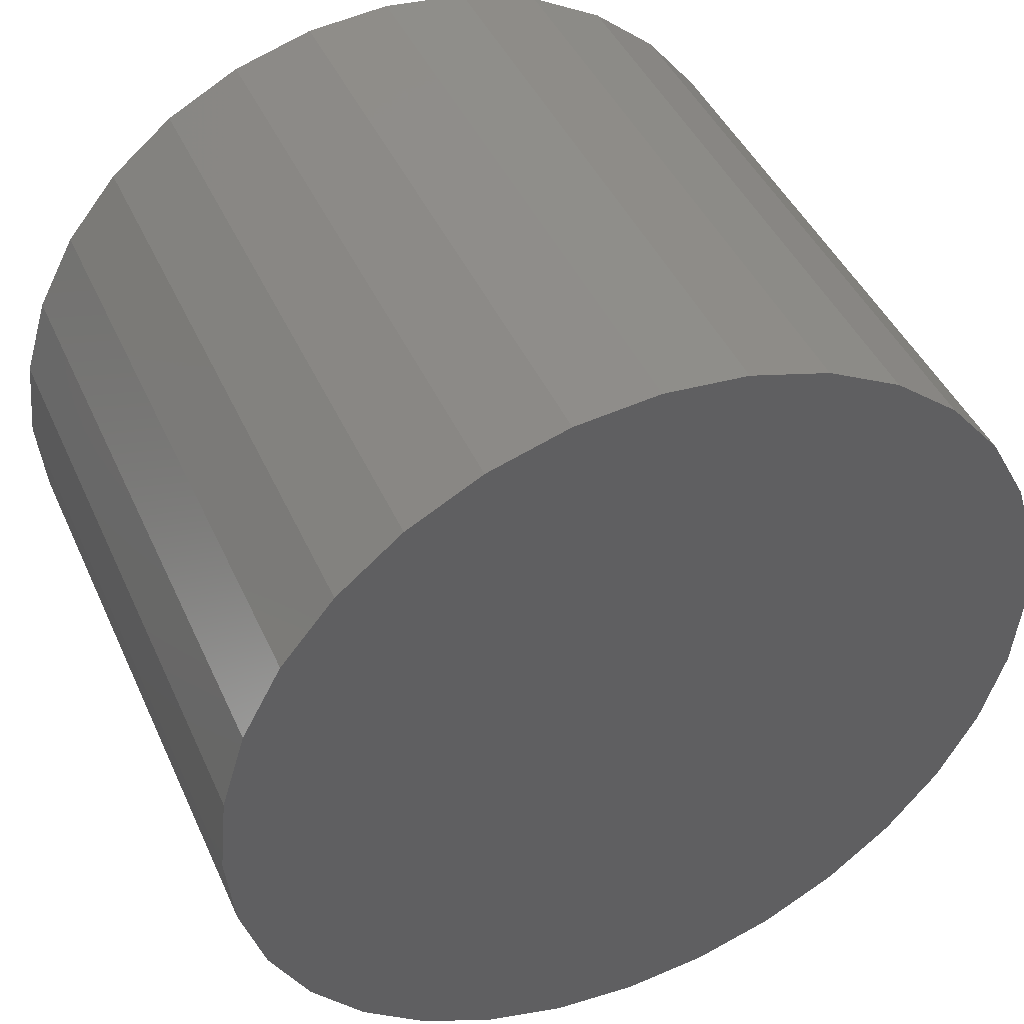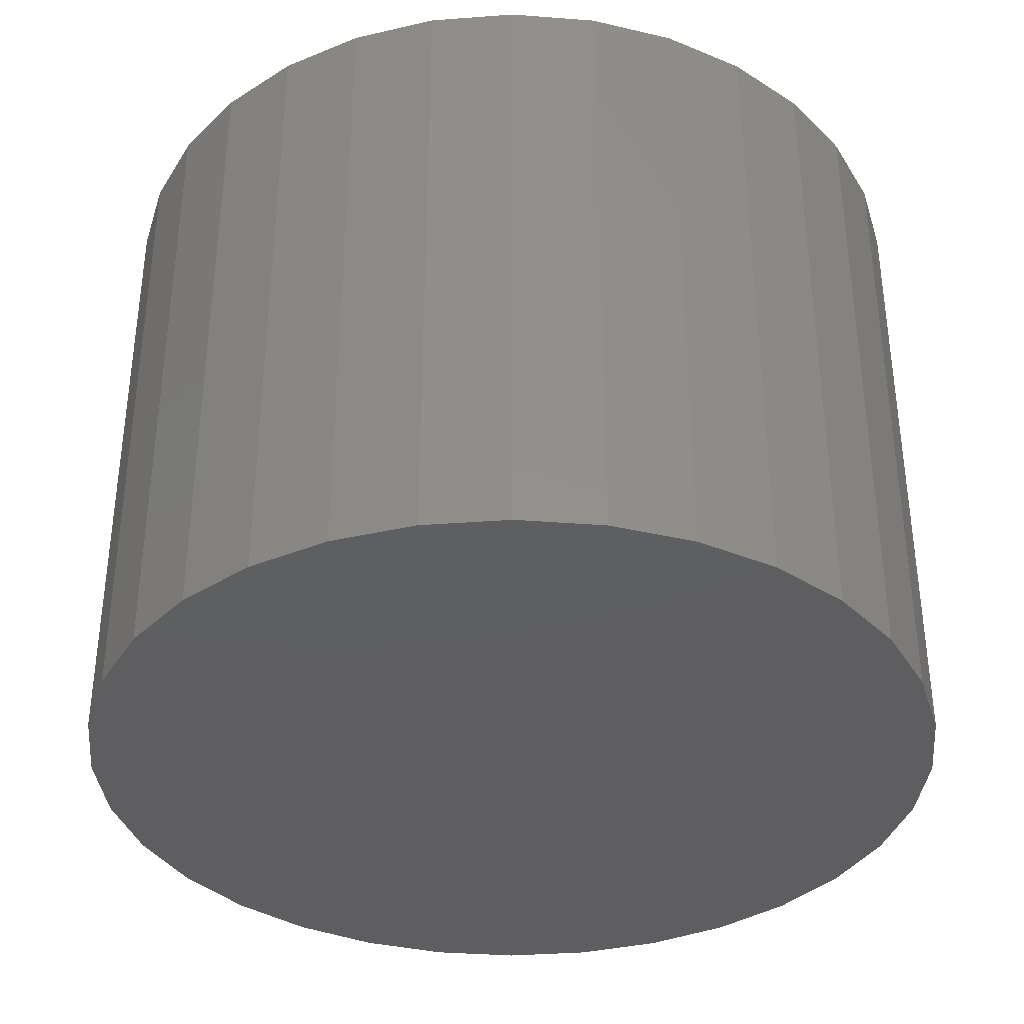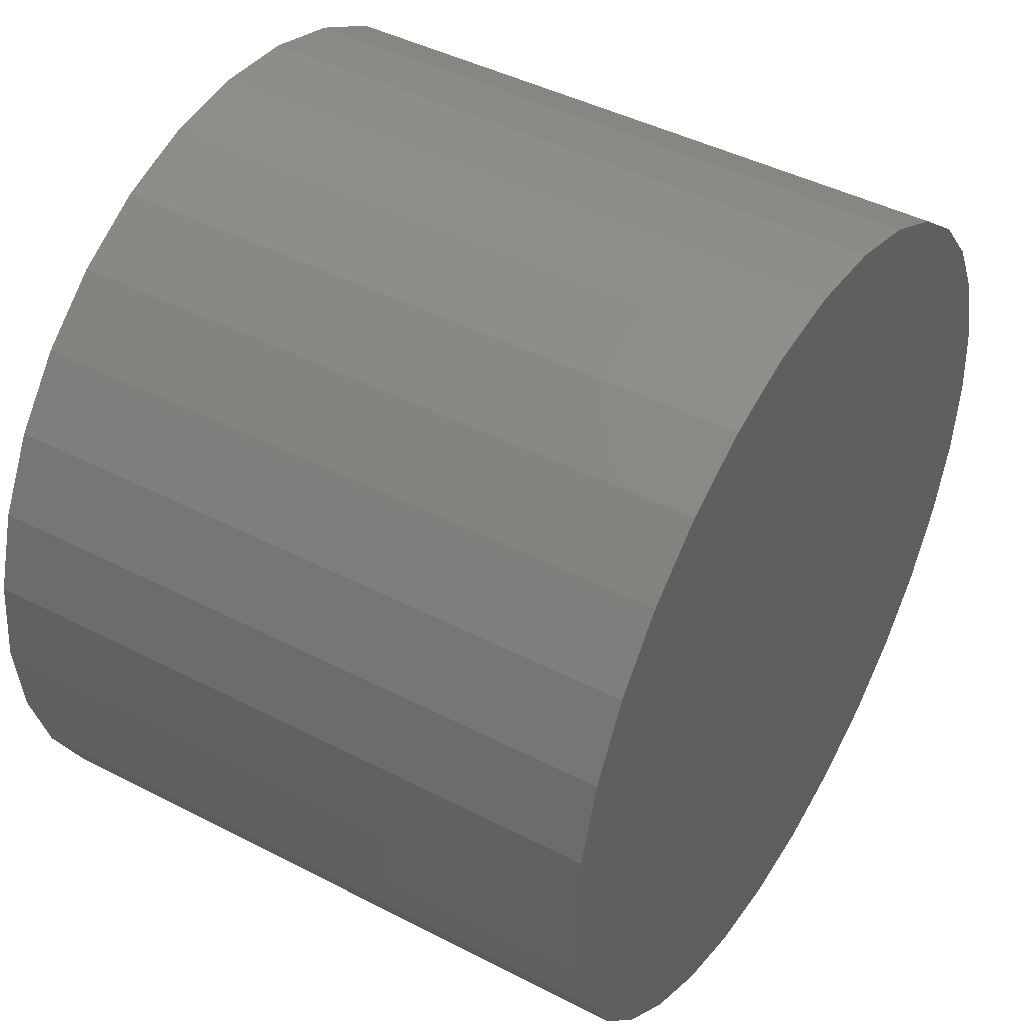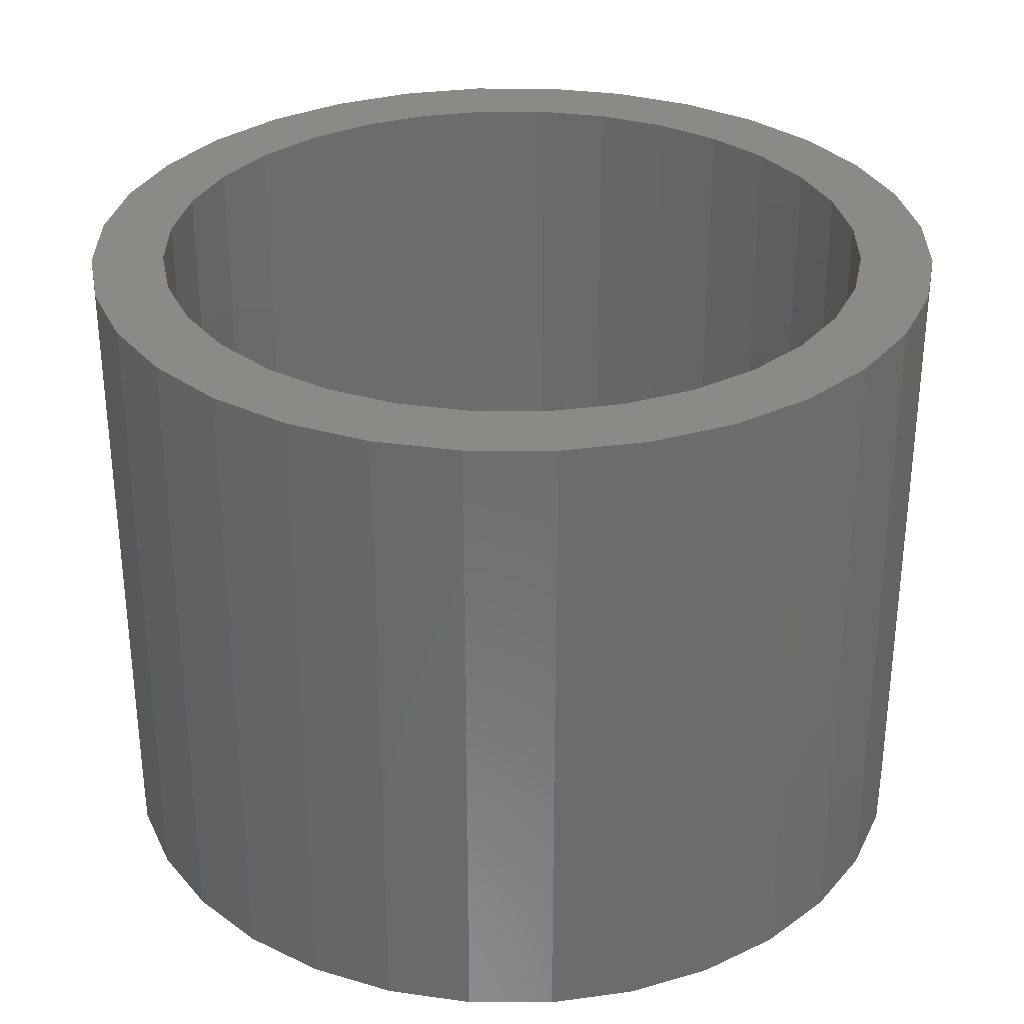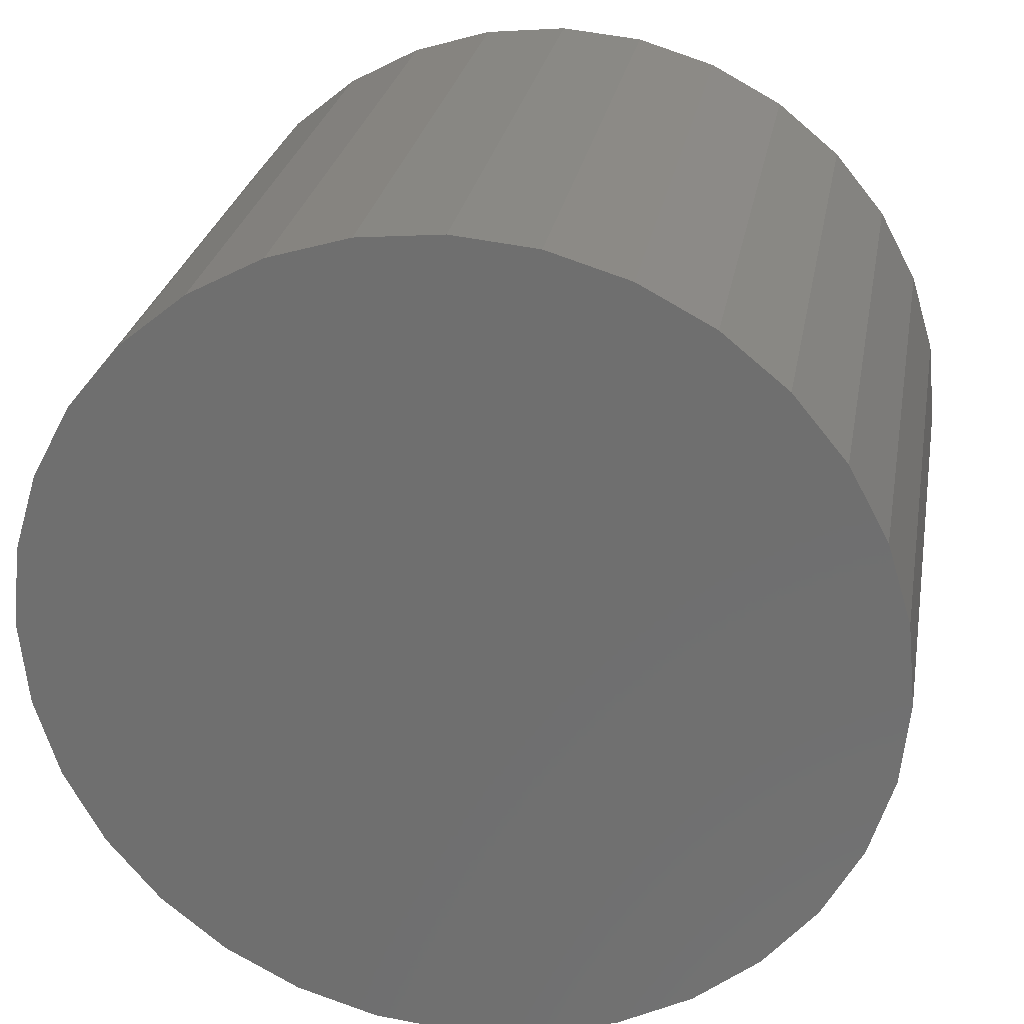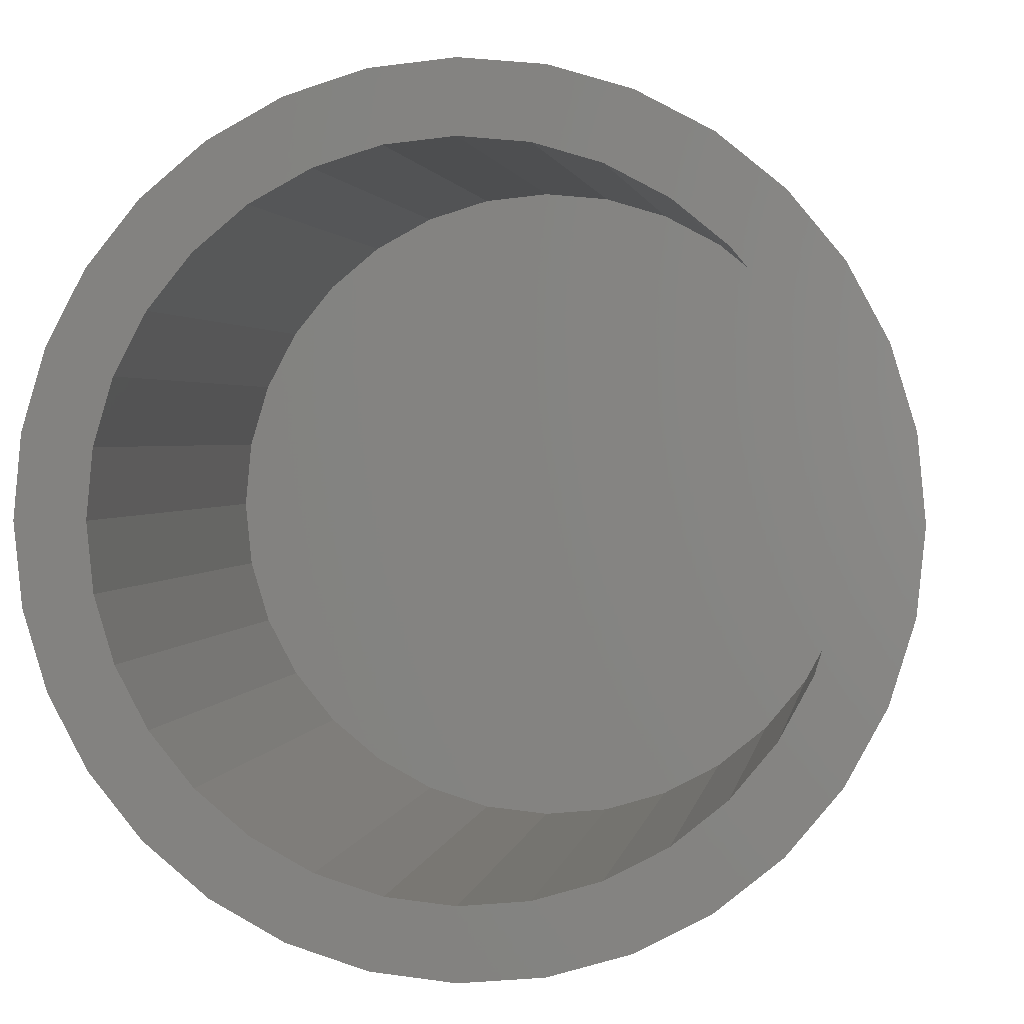
<metadata>
{"format":"stl","ext":"stl","renderer":"f3d","projection":"perspective","resolution":1024,"background":"white","views":[{"elev":44.1,"azim":-23.2,"up":"+Z"},{"elev":-36.4,"azim":134.9,"up":"+Y"},{"elev":44.4,"azim":-58.9,"up":"+Z"},{"elev":31.5,"azim":-174.2,"up":"+Y"},{"elev":26.7,"azim":10.0,"up":"+Z"},{"elev":1.8,"azim":-170.9,"up":"+Z"}]}
</metadata>
<code>
# stl→obj: 128 verts, 252 faces
v 0.3051 1.787e-16 -0.08623
v 0.3322 1.82e-16 -0.08355
v 0.3322 1.794e-16 -0.107
v 0.2789 1.749e-16 -0.09416
v 0.2679 1.701e-16 -0.1265
v 0.2337 1.665e-16 -0.1244
v 0.2879 1.735e-16 -0.1158
v 0.2503 1.665e-16 -0.1409
v 0.2164 1.623e-16 -0.1455
v 0.2503 1.483e-16 -0.3048
v 0.2679 1.487e-16 -0.3192
v 0.2337 1.447e-16 -0.3214
v 0.2879 1.497e-16 -0.3299
v 0.2548 1.451e-16 -0.3387
v 0.3096 1.514e-16 -0.3365
v 0.3594 1.847e-16 -0.08623
v 0.3855 1.867e-16 -0.09416
v 0.4096 1.88e-16 -0.107
v 0.3548 1.817e-16 -0.1092
v 0.3766 1.833e-16 -0.1158
v 0.4307 1.884e-16 -0.1244
v 0.3966 1.844e-16 -0.1265
v 0.4142 1.847e-16 -0.1409
v 0.4142 1.665e-16 -0.3048
v 0.4481 1.708e-16 -0.3003
v 0.4307 1.665e-16 -0.3214
v 0.3966 1.63e-16 -0.3192
v 0.3766 1.596e-16 -0.3299
v 0.4096 1.623e-16 -0.3387
v 0.3548 1.564e-16 -0.3365
v 0.2548 1.708e-16 -0.107
v 0.3096 1.766e-16 -0.1092
v 0.3322 1.537e-16 -0.3387
v 0.3855 1.582e-16 -0.3516
v 0.3594 1.544e-16 -0.3595
v 0.3322 1.511e-16 -0.3622
v 0.3051 1.483e-16 -0.3595
v 0.2789 1.463e-16 -0.3516
v 0.2359 1.63e-16 -0.1585
v 0.2252 1.596e-16 -0.1785
v 0.2035 1.582e-16 -0.1696
v 0.2186 1.564e-16 -0.2003
v 0.1956 1.544e-16 -0.1957
v 0.2164 1.537e-16 -0.2229
v 0.1929 1.511e-16 -0.2229
v 0.2186 1.514e-16 -0.2455
v 0.1956 1.483e-16 -0.25
v 0.2252 1.497e-16 -0.2672
v 0.2035 1.463e-16 -0.2762
v 0.2359 1.487e-16 -0.2872
v 0.2164 1.451e-16 -0.3003
v 0.4286 1.701e-16 -0.2872
v 0.4393 1.735e-16 -0.2672
v 0.4609 1.749e-16 -0.2762
v 0.4459 1.766e-16 -0.2455
v 0.4689 1.787e-16 -0.25
v 0.4481 1.794e-16 -0.2229
v 0.4715 1.82e-16 -0.2229
v 0.4459 1.817e-16 -0.2003
v 0.4689 1.847e-16 -0.1957
v 0.4393 1.833e-16 -0.1785
v 0.4609 1.867e-16 -0.1696
v 0.4286 1.844e-16 -0.1585
v 0.4481 1.88e-16 -0.1455
v 0.3548 -0.1875 -0.3365
v 0.3766 -0.1875 -0.3299
v 0.3966 -0.1875 -0.3192
v 0.4142 -0.1875 -0.3048
v 0.4286 -0.1875 -0.2872
v 0.4393 -0.1875 -0.2672
v 0.4459 -0.1875 -0.2455
v 0.4481 -0.1875 -0.2229
v 0.3322 -0.1875 -0.3387
v 0.3096 -0.1875 -0.3365
v 0.2879 -0.1875 -0.3299
v 0.2679 -0.1875 -0.3192
v 0.2503 -0.1875 -0.3048
v 0.2359 -0.1875 -0.2872
v 0.2252 -0.1875 -0.2672
v 0.2186 -0.1875 -0.2455
v 0.2164 -0.1875 -0.2229
v 0.3096 -0.1875 -0.1092
v 0.2879 -0.1875 -0.1158
v 0.2679 -0.1875 -0.1265
v 0.2503 -0.1875 -0.1409
v 0.2359 -0.1875 -0.1585
v 0.2252 -0.1875 -0.1785
v 0.2186 -0.1875 -0.2003
v 0.3322 -0.1875 -0.107
v 0.3548 -0.1875 -0.1092
v 0.3766 -0.1875 -0.1158
v 0.3966 -0.1875 -0.1265
v 0.4142 -0.1875 -0.1409
v 0.4286 -0.1875 -0.1585
v 0.4393 -0.1875 -0.1785
v 0.4459 -0.1875 -0.2003
v 0.4715 -0.2109 -0.2229
v 0.4689 -0.2109 -0.25
v 0.4609 -0.2109 -0.2762
v 0.4481 -0.2109 -0.3003
v 0.4307 -0.2109 -0.3214
v 0.4096 -0.2109 -0.3387
v 0.3855 -0.2109 -0.3516
v 0.3594 -0.2109 -0.3595
v 0.3322 -0.2109 -0.3622
v 0.3051 -0.2109 -0.3595
v 0.2789 -0.2109 -0.3516
v 0.2548 -0.2109 -0.3387
v 0.2337 -0.2109 -0.3214
v 0.2164 -0.2109 -0.3003
v 0.2035 -0.2109 -0.2762
v 0.1956 -0.2109 -0.25
v 0.1929 -0.2109 -0.2229
v 0.1956 -0.2109 -0.1957
v 0.2035 -0.2109 -0.1696
v 0.2164 -0.2109 -0.1455
v 0.2337 -0.2109 -0.1244
v 0.2548 -0.2109 -0.107
v 0.2789 -0.2109 -0.09416
v 0.3051 -0.2109 -0.08623
v 0.3322 -0.2109 -0.08355
v 0.3594 -0.2109 -0.08623
v 0.3855 -0.2109 -0.09416
v 0.4096 -0.2109 -0.107
v 0.4307 -0.2109 -0.1244
v 0.4481 -0.2109 -0.1455
v 0.4609 -0.2109 -0.1696
v 0.4689 -0.2109 -0.1957
f 1 2 3
f 4 1 3
f 5 6 7
f 6 5 8
f 8 9 6
f 10 11 12
f 12 11 13
f 13 14 12
f 14 13 15
f 3 2 16
f 3 16 17
f 18 3 17
f 19 3 18
f 20 19 18
f 21 20 18
f 21 22 20
f 23 22 21
f 24 25 26
f 27 24 26
f 28 27 26
f 29 28 26
f 30 28 29
f 31 4 3
f 31 3 32
f 31 32 7
f 31 7 6
f 33 30 29
f 33 29 34
f 33 34 35
f 33 35 36
f 33 36 37
f 33 37 38
f 33 38 14
f 33 14 15
f 8 39 9
f 9 39 40
f 9 40 41
f 41 40 42
f 41 42 43
f 43 42 44
f 43 44 45
f 45 44 46
f 45 46 47
f 47 46 48
f 47 48 49
f 49 48 50
f 49 50 51
f 51 50 10
f 51 10 12
f 24 52 25
f 25 52 53
f 25 53 54
f 54 53 55
f 54 55 56
f 56 55 57
f 56 57 58
f 58 57 59
f 58 59 60
f 60 59 61
f 60 61 62
f 62 61 63
f 62 63 64
f 64 63 23
f 64 23 21
f 33 65 30
f 30 65 66
f 30 66 28
f 28 66 67
f 28 67 27
f 27 67 68
f 27 68 24
f 24 68 69
f 24 69 52
f 52 69 70
f 52 70 53
f 53 70 71
f 53 71 55
f 55 71 72
f 55 72 57
f 65 33 73
f 73 33 15
f 73 15 74
f 74 15 13
f 74 13 75
f 75 13 11
f 75 11 76
f 76 11 10
f 76 10 77
f 77 10 50
f 77 50 78
f 78 50 48
f 78 48 79
f 79 48 46
f 79 46 80
f 80 46 44
f 80 44 81
f 3 82 32
f 32 82 83
f 32 83 7
f 7 83 84
f 7 84 5
f 5 84 85
f 5 85 8
f 8 85 86
f 8 86 39
f 39 86 87
f 39 87 40
f 40 87 88
f 40 88 42
f 42 88 81
f 42 81 44
f 82 3 89
f 89 3 19
f 89 19 90
f 90 19 20
f 90 20 91
f 91 20 22
f 91 22 92
f 92 22 23
f 92 23 93
f 93 23 63
f 93 63 94
f 94 63 61
f 94 61 95
f 95 61 59
f 95 59 96
f 96 59 57
f 96 57 72
f 58 97 56
f 56 97 98
f 56 98 54
f 54 98 99
f 54 99 25
f 25 99 100
f 25 100 26
f 26 100 101
f 26 101 29
f 29 101 102
f 29 102 34
f 34 102 103
f 34 103 35
f 35 103 104
f 35 104 36
f 36 104 105
f 36 105 37
f 37 105 106
f 37 106 38
f 38 106 107
f 38 107 14
f 14 107 108
f 14 108 12
f 12 108 109
f 12 109 51
f 51 109 110
f 51 110 49
f 49 110 111
f 49 111 47
f 47 111 112
f 47 112 45
f 45 112 113
f 45 113 43
f 43 113 114
f 43 114 41
f 41 114 115
f 41 115 9
f 9 115 116
f 9 116 6
f 6 116 117
f 6 117 31
f 31 117 118
f 31 118 4
f 4 118 119
f 4 119 1
f 1 119 120
f 1 120 2
f 2 120 121
f 2 121 16
f 16 121 122
f 16 122 17
f 17 122 123
f 17 123 18
f 18 123 124
f 18 124 21
f 21 124 125
f 21 125 64
f 64 125 126
f 64 126 62
f 62 126 127
f 62 127 60
f 60 127 128
f 60 128 58
f 58 128 97
f 120 122 121
f 122 120 119
f 122 119 123
f 103 106 104
f 104 106 105
f 123 119 124
f 124 119 118
f 124 118 125
f 125 118 117
f 125 117 126
f 126 117 116
f 126 116 127
f 127 116 115
f 127 115 128
f 128 115 114
f 128 114 97
f 97 114 113
f 97 113 98
f 98 113 112
f 98 112 99
f 99 112 111
f 99 111 100
f 100 111 110
f 100 110 101
f 101 110 109
f 101 109 102
f 102 109 108
f 102 108 103
f 103 108 107
f 103 107 106
f 89 90 82
f 83 82 90
f 91 83 90
f 84 83 91
f 92 84 91
f 66 75 67
f 74 75 66
f 65 74 66
f 73 74 65
f 75 76 67
f 67 76 77
f 67 77 68
f 68 77 78
f 68 78 69
f 69 78 79
f 69 79 70
f 70 79 80
f 70 80 71
f 71 80 81
f 71 81 72
f 72 81 88
f 72 88 96
f 96 88 87
f 96 87 95
f 95 87 86
f 95 86 94
f 94 86 85
f 94 85 93
f 93 85 84
f 93 84 92

</code>
